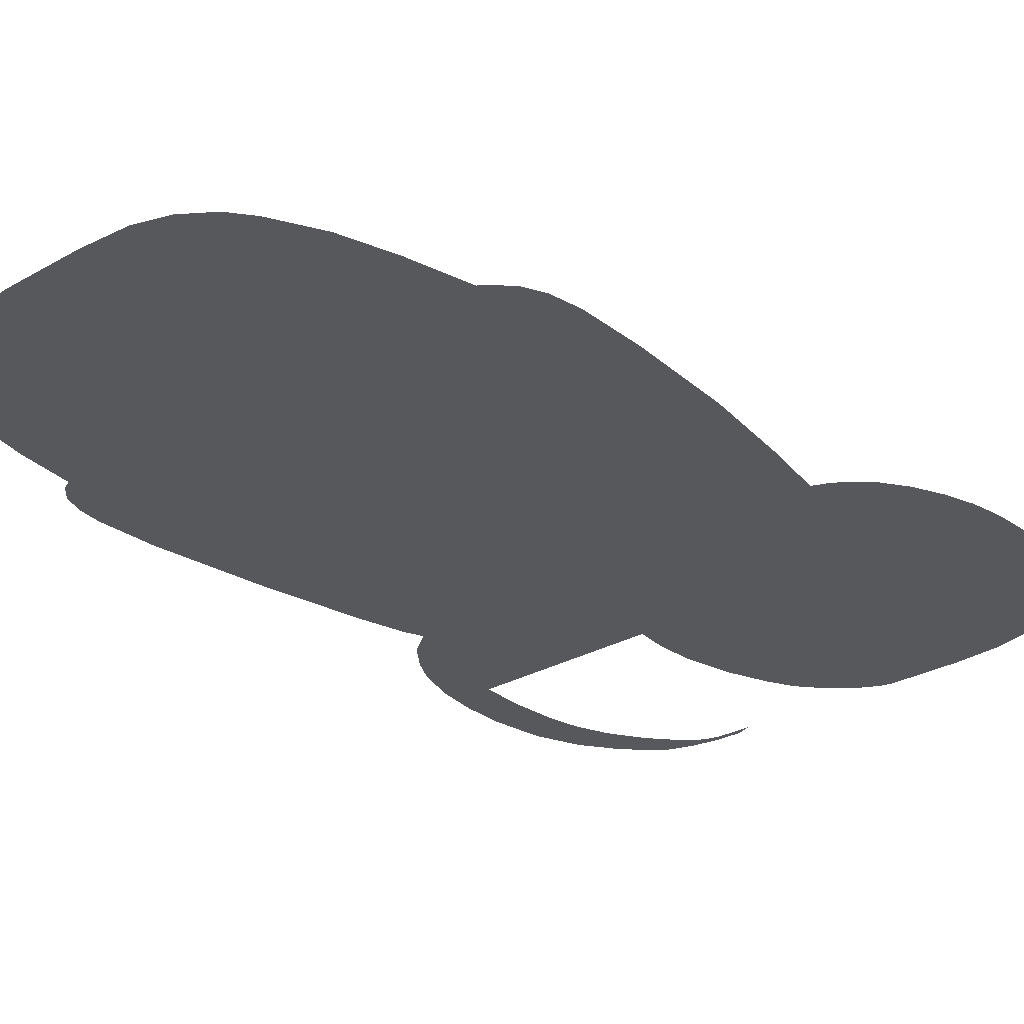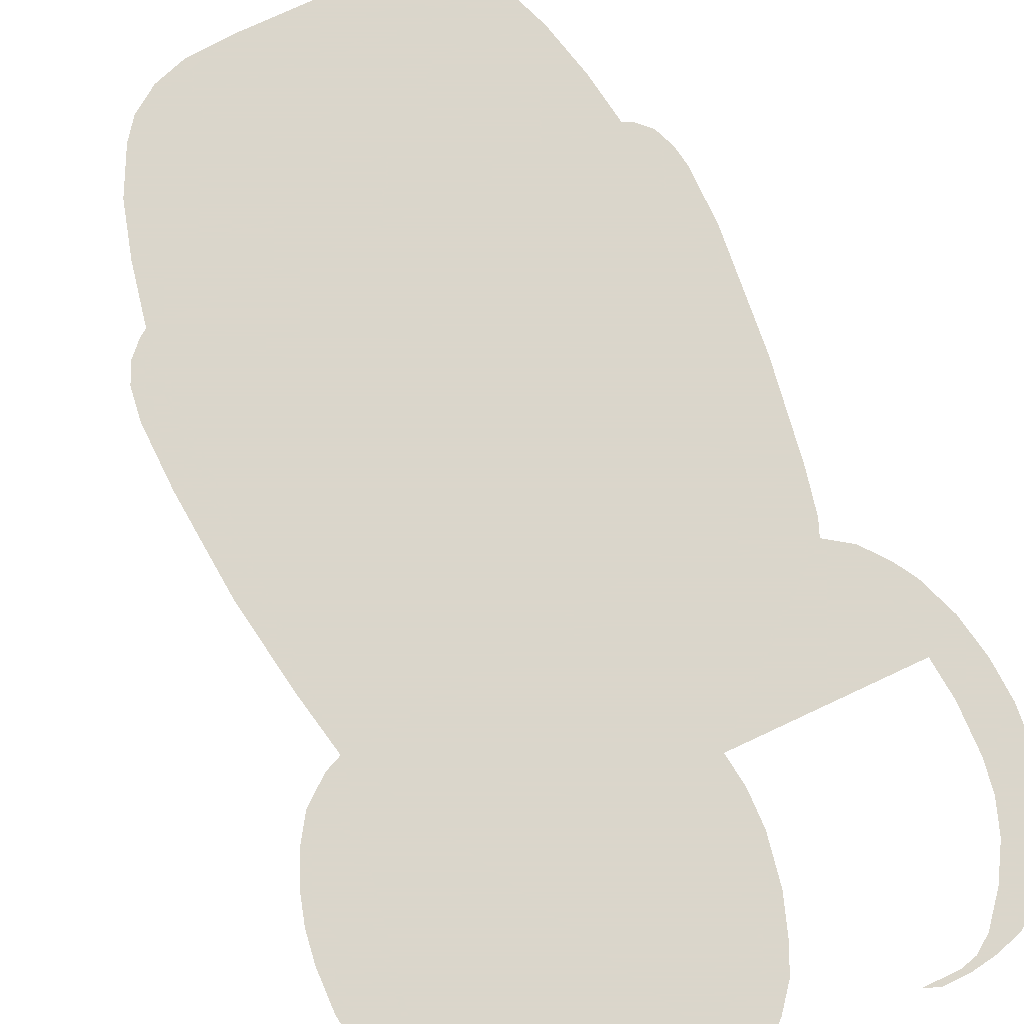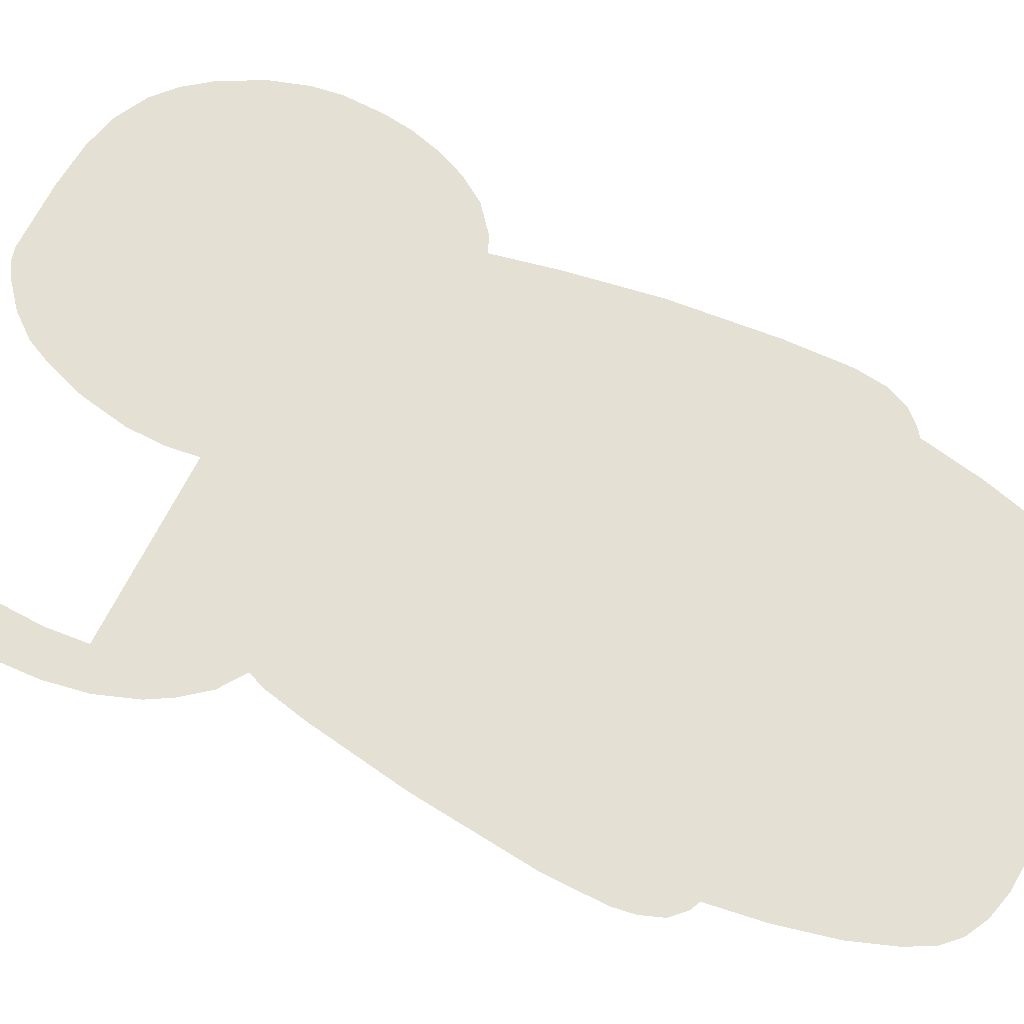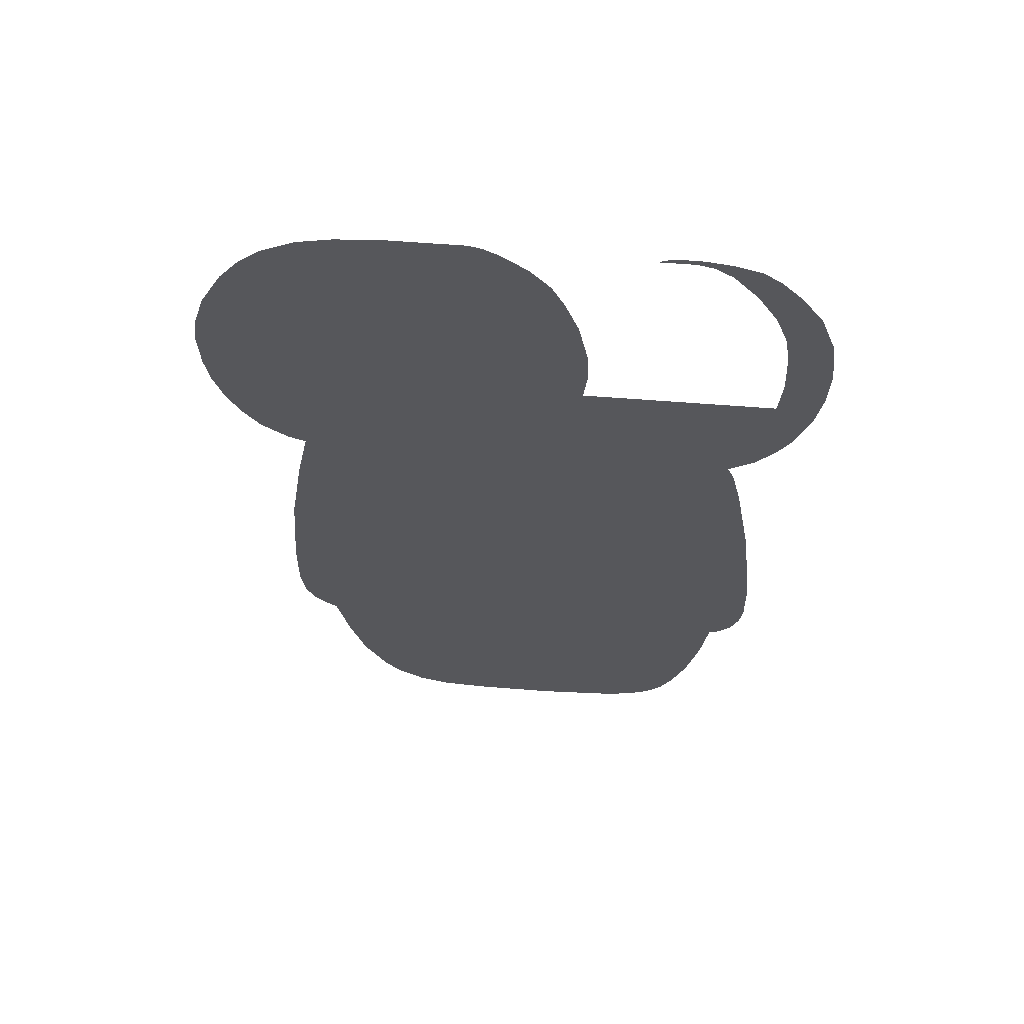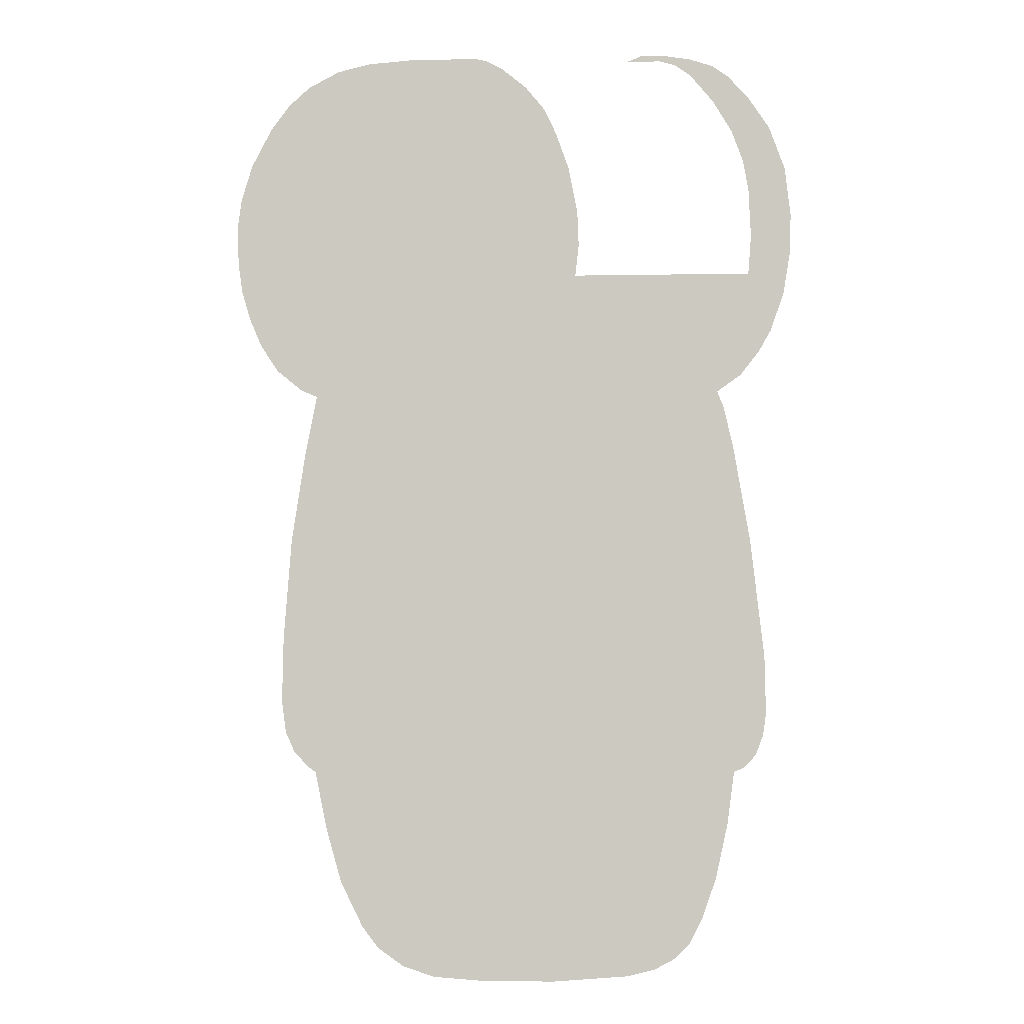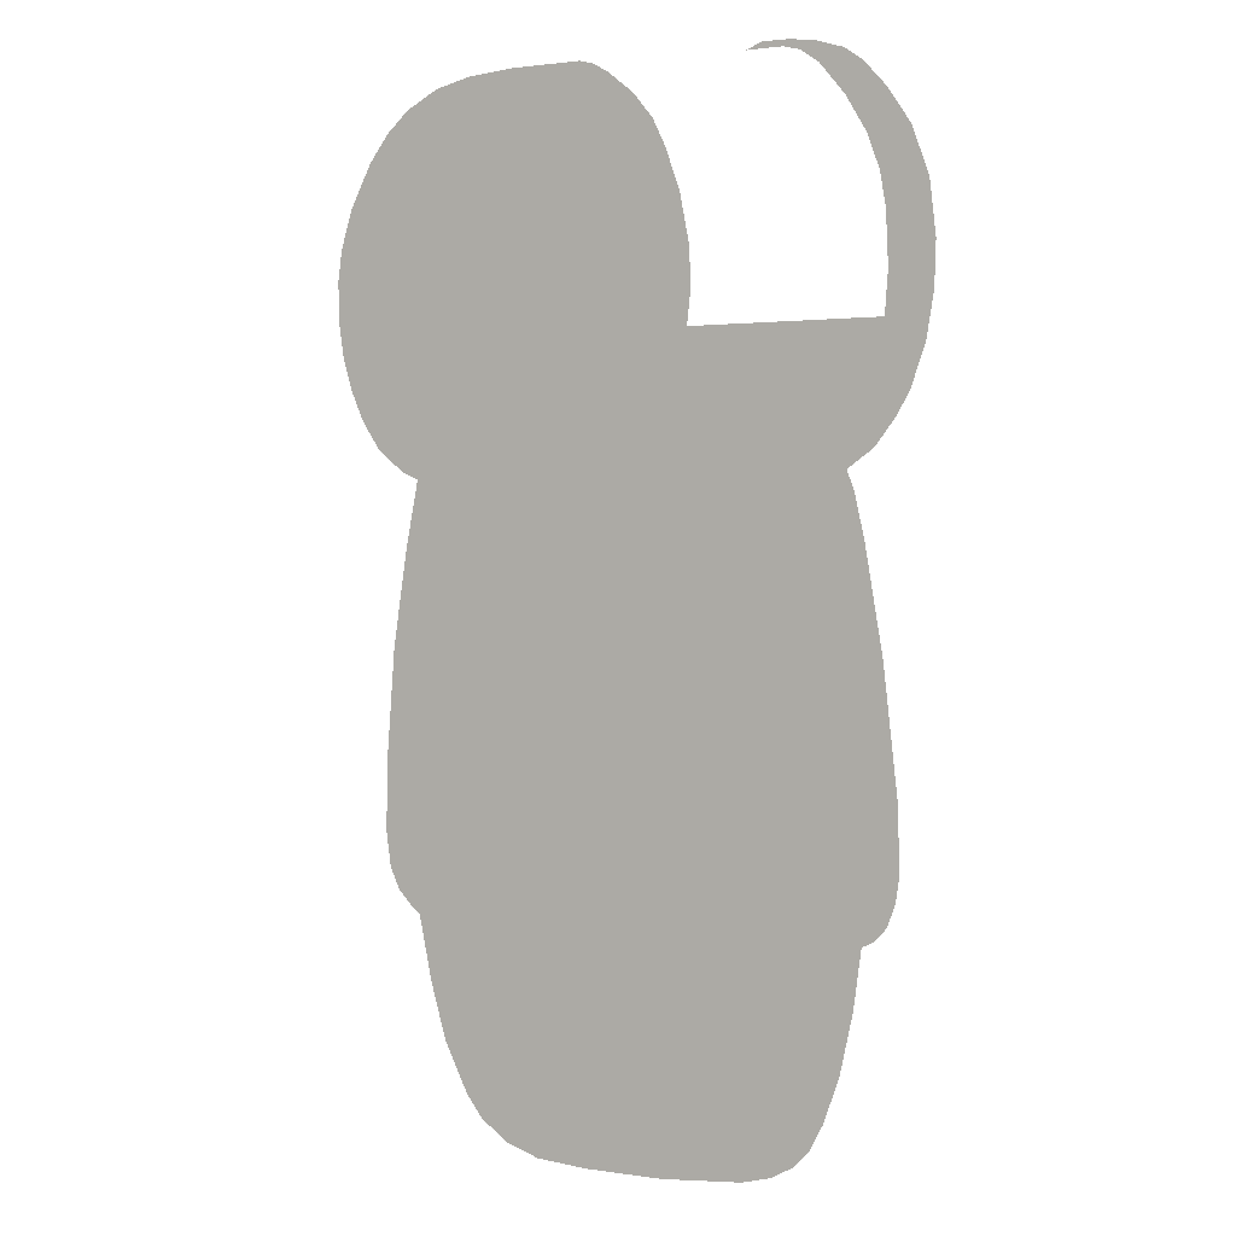
<metadata>
{"format":"obj","ext":"obj","renderer":"f3d","projection":"perspective","resolution":1024,"background":"white","views":[{"elev":-27.7,"azim":41.4,"up":"+Z"},{"elev":73.7,"azim":154.8,"up":"+Z"},{"elev":65.6,"azim":-64.1,"up":"+Z"},{"elev":62.8,"azim":-175.5,"up":"+Y"},{"elev":-4.4,"azim":-176.5,"up":"+Y"},{"elev":1.4,"azim":-151.4,"up":"+Y"}]}
</metadata>
<code>
g redbotBodyV2_mesh
v 0.5992 1.697 0
v 0.5762 1.773 0
v 0.6072 1.636 0
v 0.6043 1.552 0
v 0.5336 1.856 0
v 0.5779 1.432 0
v 0.5951 1.49 0
v 0.4623 1.273 0
v 0.5152 1.316 0
v 0.5514 1.371 0
v 0.4267 1.258 0
v 0.2202 2.007 0
v -0.1432 1.663 0
v -0.1461 1.588 0
v -0.1242 1.76 0
v -0.09602 1.839 0
v -0.1386 1.521 0
v -0.03105 1.941 0
v -0.07072 1.892 0
v 0.02128 1.983 0
v 0.07878 2.007 0
v 0.05348 2.001 0
v 0.3145 2 0
v 0.4939 1.909 0
v 0.4491 1.949 0
v 0.3847 1.983 0
v -0.4588 1.229 0
v -0.4451 1.263 0
v -0.5146 1.521 0
v -0.4956 1.299 0
v -0.5359 1.351 0
v -0.5618 1.396 0
v -0.5899 1.477 0
v -0.6043 1.563 0
v -0.5209 1.604 0
v -0.6072 1.649 0
v -0.5163 1.706 0
v -0.5951 1.753 0
v -0.5048 1.77 0
v -0.5623 1.843 0
v -0.4807 1.836 0
v -0.5181 1.909 0
v -0.441 1.903 0
v -0.4744 1.957 0
v -0.4399 1.982 0
v -0.3916 1.962 0
v -0.3898 1.998 0
v -0.3571 1.986 0
v -0.3375 2.006 0
v -0.3243 1.995 0
v -0.2835 2.007 0
v -0.2536 1.995 0
v -0.3778 0.08223 0
v -0.3461 0.05002 0
v -0.3036 0.02702 0
v -0.4042 0.1328 0
v -0.2478 0.01265 0
v -0.08797 0 0
v 0.06728 0.0005742 0
v 0.2881 0.06842 0
v 0.1679 0.008049 0
v 0.2334 0.0299 0
v -0.4347 0.2191 0
v 0.3214 0.1127 0
v 0.368 0.2064 0
v -0.46 0.3341 0
v 0.3996 0.3168 0
v -0.4749 0.4445 0
v 0.4255 0.4422 0
v -0.5135 0.9384 0
v -0.479 1.141 0
v -0.5416 0.6906 0
v 0.4422 0.4542 0
v -0.5215 0.4807 0
v -0.4956 0.4542 0
v -0.5439 0.5693 0
v -0.5376 0.5244 0
v 0.4531 1.13 0
v 0.4284 1.258 0
v 0.4813 0.943 0
v 0.4974 0.7291 0
v 0.4715 0.4853 0
v 0.4997 0.5934 0
v 0.4905 0.5273 0
g redbotBodyV2_mesh_0
f 3 2 1
f 3 4 2
f 4 5 2
f 6 5 4
f 4 7 6
f 6 8 5
f 9 8 6
f 6 10 9
f 5 8 11
f 12 5 11
f 11 13 12
f 14 13 11
f 12 13 15
f 16 12 15
f 14 11 17
f 12 16 18
f 18 16 19
f 20 12 18
f 21 12 20
f 21 20 22
f 23 5 12
f 5 23 24
f 24 23 25
f 25 23 26
f 17 11 27
f 17 27 28
f 17 28 29
f 29 28 30
f 31 29 30
f 32 29 31
f 33 29 32
f 34 29 33
f 34 35 29
f 36 35 34
f 36 37 35
f 36 38 37
f 38 39 37
f 38 40 39
f 40 41 39
f 40 42 41
f 42 43 41
f 42 44 43
f 44 45 43
f 43 45 46
f 45 47 46
f 46 47 48
f 47 49 48
f 48 49 50
f 49 51 50
f 50 51 52
f 55 54 53
f 55 53 56
f 56 57 55
f 56 58 57
f 59 58 56
f 56 60 59
f 61 59 60
f 60 62 61
f 60 56 63
f 64 60 63
f 65 64 63
f 66 65 63
f 67 65 66
f 68 67 66
f 69 67 68
f 69 68 70
f 69 70 71
f 72 70 68
f 69 71 11
f 11 71 27
f 11 73 69
f 68 74 72
f 75 74 68
f 72 74 76
f 74 77 76
f 78 73 11
f 79 78 11
f 78 80 73
f 81 73 80
f 81 82 73
f 83 82 81
f 82 83 84

</code>
